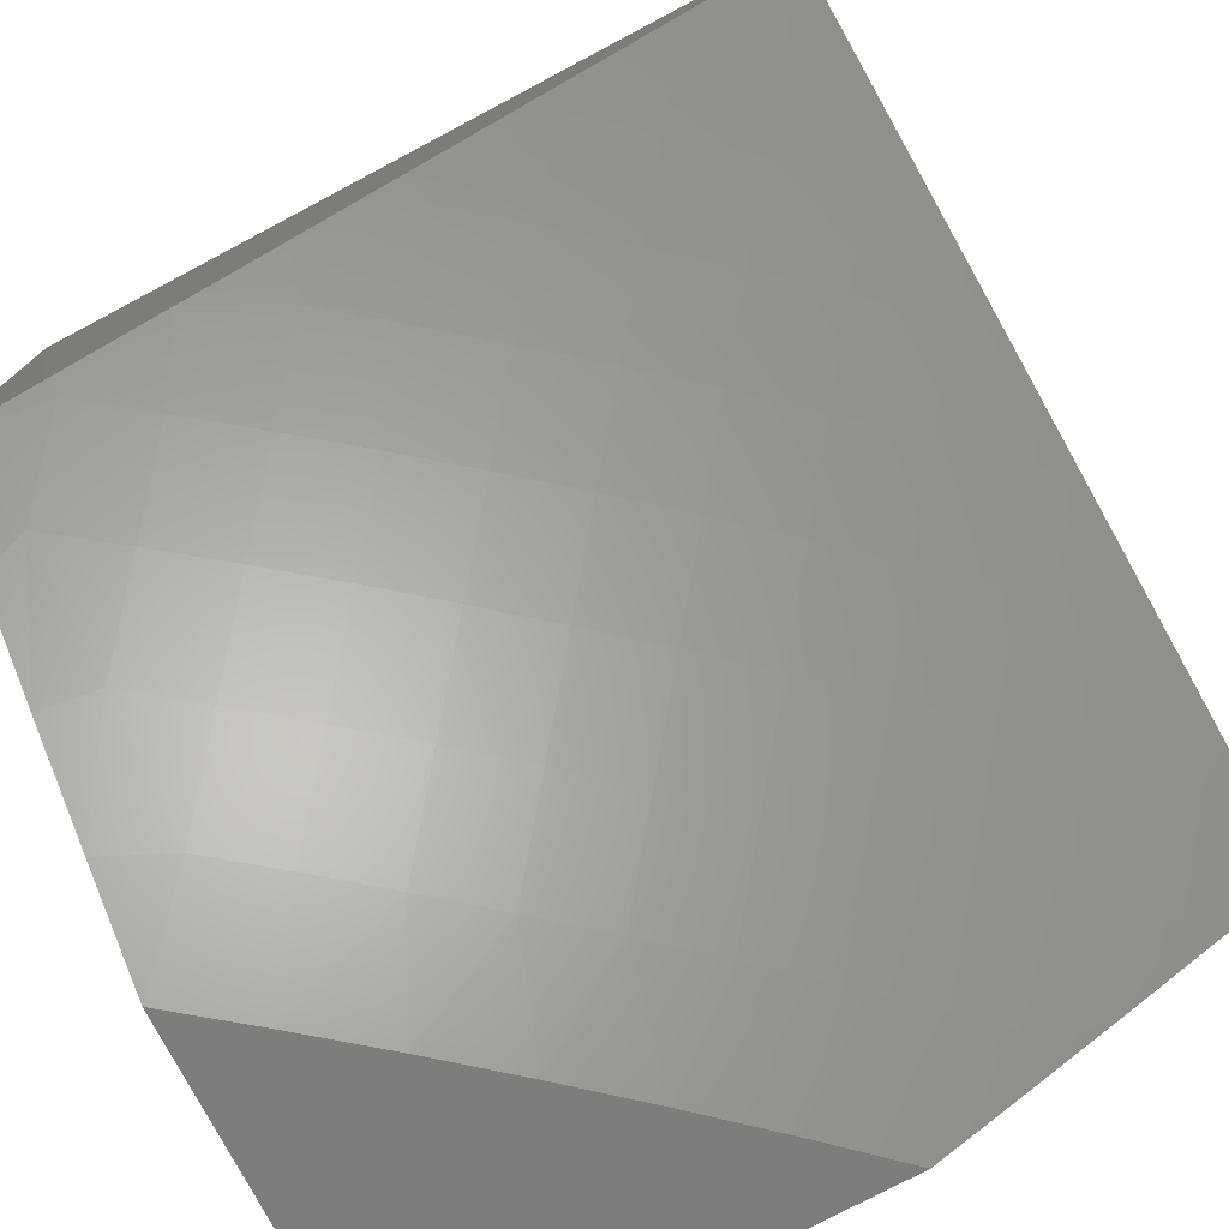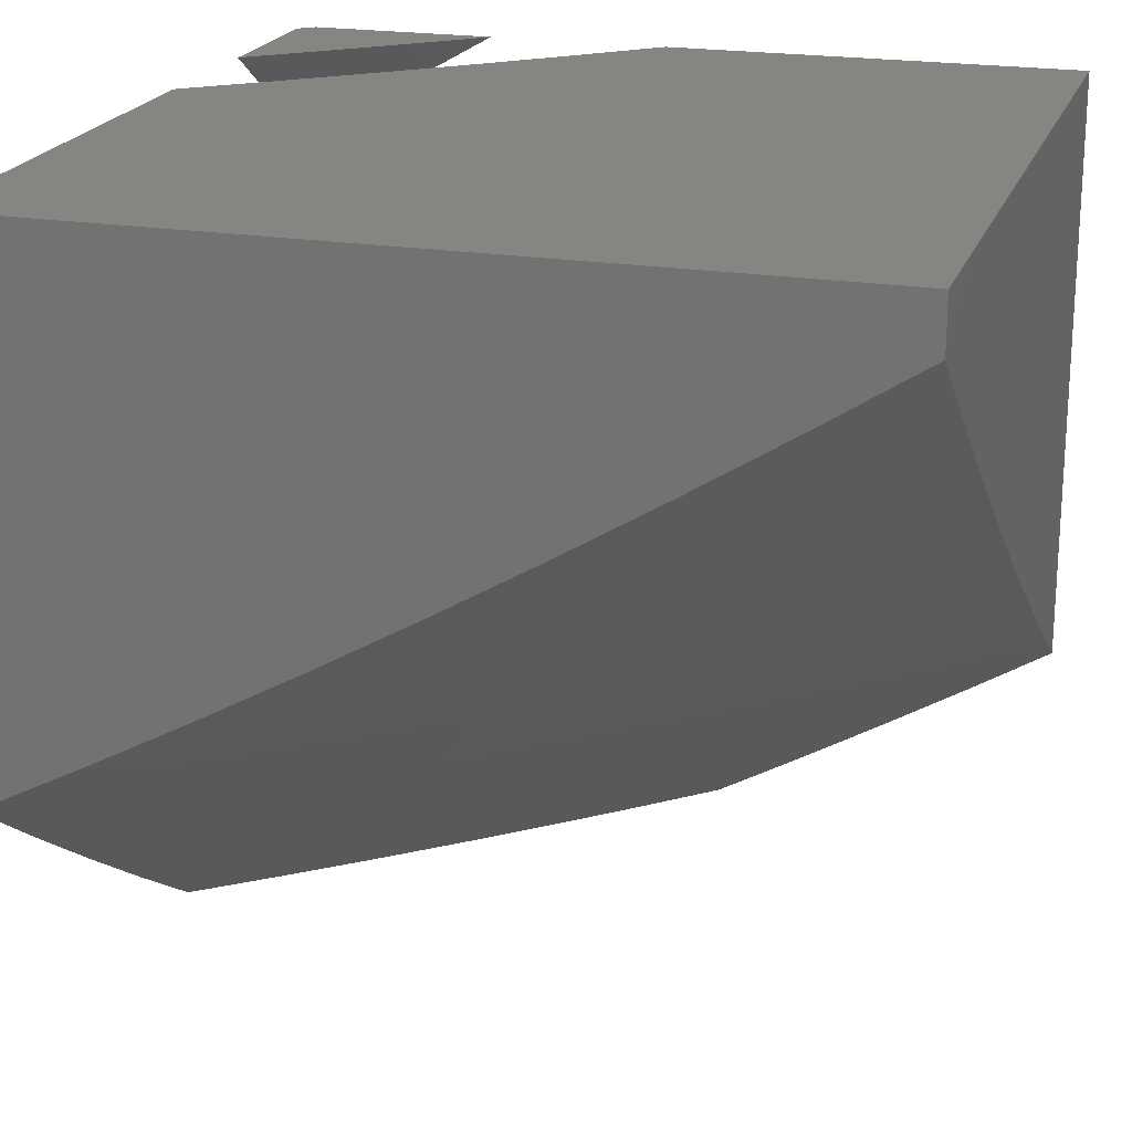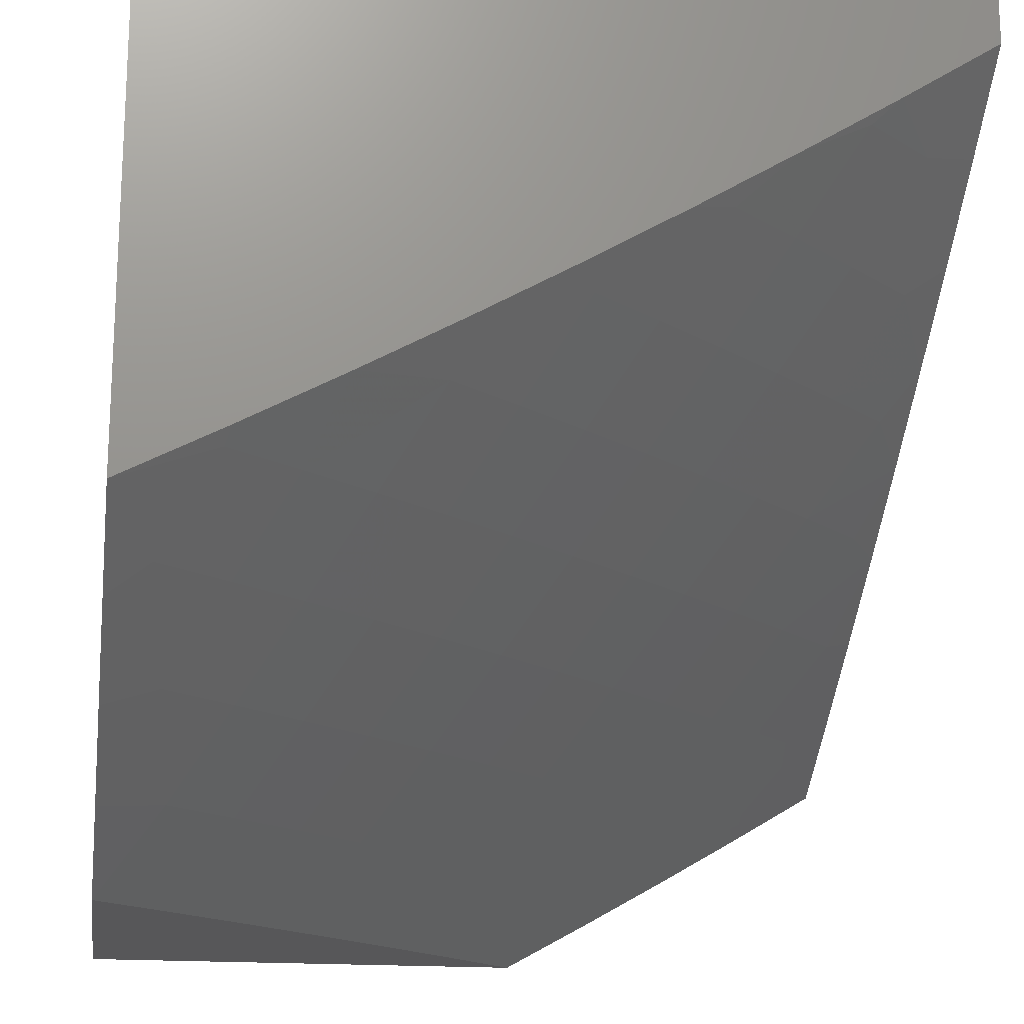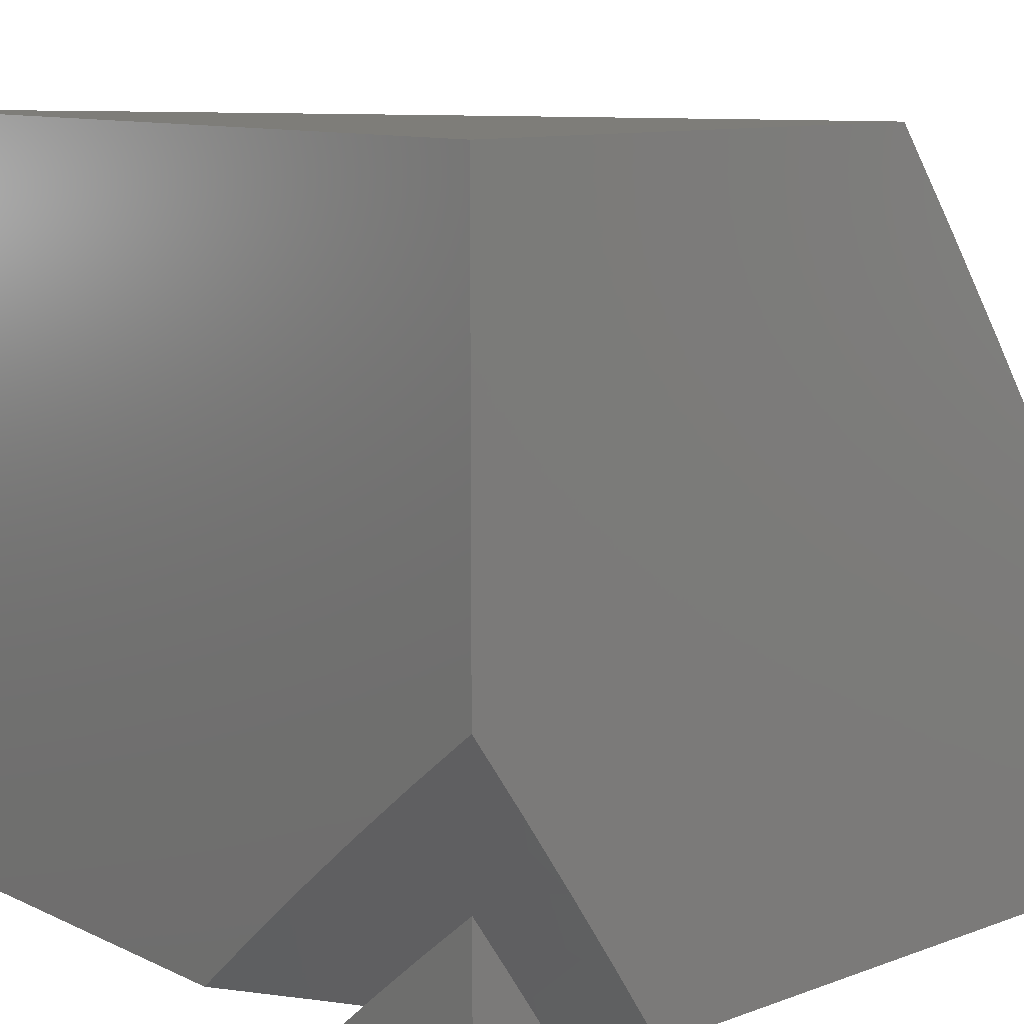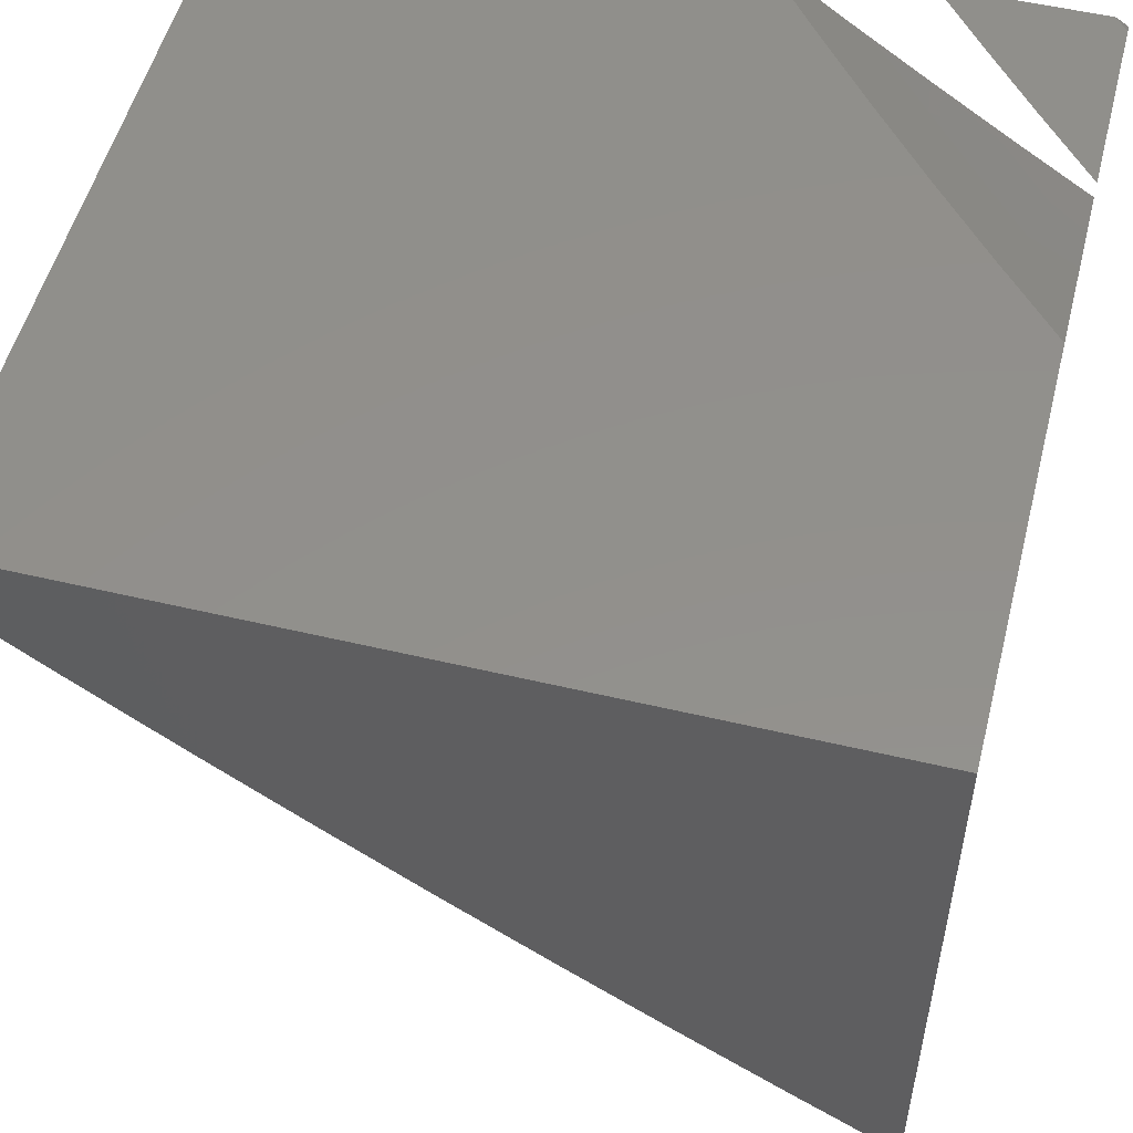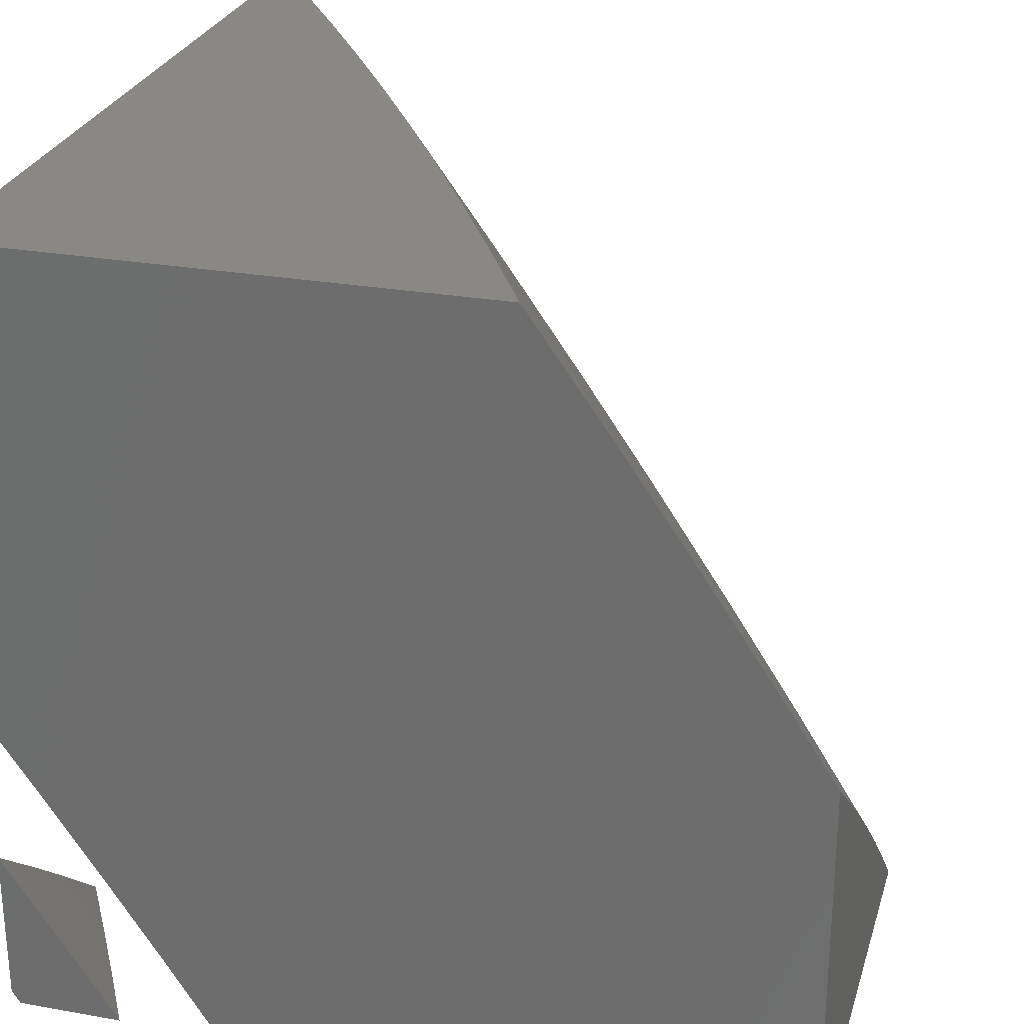
<metadata>
{"format":"stl","ext":"stl","renderer":"f3d","projection":"perspective","resolution":1024,"background":"white","views":[{"elev":-76.8,"azim":-152.1,"up":"+Z"},{"elev":21.0,"azim":-163.5,"up":"+Z"},{"elev":-17.9,"azim":171.6,"up":"+Z"},{"elev":10.7,"azim":48.3,"up":"+Y"},{"elev":52.8,"azim":-75.7,"up":"+Z"},{"elev":26.9,"azim":105.5,"up":"+Y"}]}
</metadata>
<code>
# stl→obj: 136 verts, 264 faces
v -5 6.016 -9
v -5.006 6.011 -9
v -5 6.011 -9.003
v -5.013 6 -9.003
v -5.006 6 -9.007
v -5.013 6.005 -9
v -5.019 6 -9
v -5 6 -9.01
v -5 6.005 -9.007
v -5.254 6 -9
v -5.17 6.072 -9
v -5.169 6 -9.048
v -5.117 6.01 -9.071
v -5.085 6 -9.095
v -5.033 6.08 -9.071
v -5 6.071 -9.095
v -5 6.142 -9.048
v -5.086 6.143 -9
v -5 6.213 -9
v -5 6 -9.142
v -5 7 -9.647
v -5.128 7 -9.58
v -5 7 -9
v -5.256 7 -9.511
v -5.382 7 -9.441
v -5.508 7 -9.369
v -5.632 7 -9.296
v -5.756 7 -9.22
v -5.878 7 -9.144
v -6 7 -9
v -6 7 -9.065
v -5.48 6 -9
v -5.387 6.084 -9
v -6 6 -9
v -5.292 6.167 -9
v -5.196 6.248 -9
v -5.098 6.327 -9
v -5 6.405 -9
v -6 6 -9.749
v -5.893 6 -9.813
v -5.361 6 -9.07
v -5.785 6 -9.877
v -5.242 6 -9.139
v -5.676 6 -9.939
v -5.121 6 -9.207
v -5.567 6 -10
v -5 6 -10
v -5 6 -9.272
v -5 6.612 -9.914
v -5 6.102 -9.206
v -5 6.48 -10
v -5 6.204 -9.138
v -5 6.742 -9.827
v -5 6.305 -9.07
v -5 6.872 -9.738
v -5.475 6.084 -10
v -5.383 6.166 -10
v -5.289 6.246 -10
v -5.194 6.326 -10
v -5.097 6.404 -10
v -6 6.879 -9.156
v -6 6.757 -9.246
v -6 6.633 -9.334
v -6 6.509 -9.42
v -6 6.383 -9.505
v -6 6.257 -9.588
v -6 6.129 -9.669
v -5.017 6.259 -9.092
v -5.097 6.194 -9.092
v -5.03 6.113 -9.183
v -5.109 6.047 -9.183
v -5.255 6.061 -9.092
v -5.177 6.128 -9.092
v -5.164 6.504 -9.902
v -5.081 6.569 -9.902
v -5.068 6.728 -9.802
v -5.052 6.886 -9.701
v -5.121 6.98 -9.598
v -5.209 6.914 -9.598
v -5.367 6.939 -9.494
v -5.525 6.959 -9.389
v -5.613 6.888 -9.389
v -5.684 6.976 -9.282
v -5.773 6.903 -9.282
v -5.844 6.988 -9.174
v -5.932 6.913 -9.174
v -5.946 6.754 -9.282
v -5.872 6.669 -9.389
v -5.956 6.594 -9.389
v -5.797 6.584 -9.494
v -5.88 6.51 -9.494
v -5.721 6.498 -9.598
v -5.803 6.424 -9.598
v -5.644 6.41 -9.701
v -5.725 6.338 -9.701
v -5.566 6.322 -9.802
v -5.646 6.251 -9.802
v -5.488 6.233 -9.902
v -5.566 6.163 -9.902
v -5.246 6.438 -9.902
v -5.328 6.371 -9.902
v -5.408 6.302 -9.902
v -5.644 6.092 -9.902
v -5.721 6.02 -9.902
v -5.803 6.106 -9.802
v -5.88 6.031 -9.802
v -5.962 6.115 -9.701
v -5.884 6.191 -9.701
v -5.725 6.179 -9.802
v -5.964 6.275 -9.598
v -5.884 6.35 -9.598
v -5.962 6.435 -9.494
v -5.154 6.663 -9.802
v -5.225 6.756 -9.701
v -5.139 6.822 -9.701
v -5.297 6.848 -9.598
v -5.238 6.597 -9.802
v -5.321 6.53 -9.802
v -5.404 6.462 -9.802
v -5.485 6.392 -9.802
v -5.311 6.689 -9.701
v -5.395 6.621 -9.701
v -5.479 6.552 -9.701
v -5.562 6.482 -9.701
v -5.383 6.78 -9.598
v -5.469 6.711 -9.598
v -5.554 6.641 -9.598
v -5.638 6.57 -9.598
v -5.455 6.87 -9.494
v -5.541 6.8 -9.494
v -5.627 6.729 -9.494
v -5.712 6.657 -9.494
v -5.7 6.816 -9.389
v -5.787 6.743 -9.389
v -5.86 6.829 -9.282
v -5.805 6.265 -9.701
f 1 2 3
f 3 2 4
f 3 4 5
f 2 6 4
f 4 6 7
f 8 9 5
f 5 9 3
f 10 11 12
f 12 11 13
f 12 13 14
f 14 13 15
f 14 15 16
f 16 15 17
f 17 15 18
f 17 18 19
f 13 11 15
f 15 11 18
f 16 20 14
f 20 8 14
f 14 8 5
f 14 5 12
f 12 5 4
f 12 4 7
f 7 10 12
f 10 7 11
f 11 7 6
f 11 6 2
f 11 2 18
f 18 2 1
f 18 1 19
f 19 1 17
f 17 1 3
f 17 3 9
f 17 9 16
f 16 9 8
f 16 8 20
f 21 22 23
f 23 22 24
f 23 24 25
f 25 26 23
f 23 26 27
f 23 27 28
f 28 29 23
f 23 29 30
f 30 29 31
f 32 33 34
f 34 33 30
f 30 33 35
f 30 35 36
f 36 37 30
f 30 37 23
f 23 37 38
f 34 39 32
f 32 39 40
f 32 40 41
f 41 40 42
f 41 42 43
f 43 42 44
f 43 44 45
f 45 44 46
f 45 46 47
f 47 48 45
f 49 50 51
f 51 50 48
f 51 48 47
f 50 49 52
f 52 49 53
f 52 53 54
f 54 53 55
f 54 55 38
f 38 55 21
f 38 21 23
f 46 56 47
f 47 56 57
f 47 57 58
f 58 59 47
f 47 59 60
f 47 60 51
f 31 61 30
f 30 61 34
f 34 61 62
f 34 62 63
f 63 64 34
f 34 64 65
f 34 65 66
f 66 67 34
f 34 67 39
f 38 37 54
f 54 37 68
f 54 68 52
f 52 68 69
f 52 69 70
f 70 69 71
f 70 71 48
f 48 71 45
f 45 71 72
f 45 72 43
f 43 72 41
f 41 72 33
f 41 33 32
f 68 37 69
f 69 37 36
f 69 36 73
f 73 36 35
f 73 35 72
f 72 35 33
f 48 50 70
f 70 50 52
f 72 71 73
f 73 71 69
f 60 74 51
f 51 74 75
f 51 75 49
f 49 75 76
f 49 76 53
f 53 76 77
f 53 77 55
f 55 77 21
f 21 77 78
f 21 78 22
f 22 78 79
f 22 79 24
f 24 79 80
f 24 80 25
f 25 80 81
f 25 81 26
f 26 81 27
f 27 81 82
f 27 82 83
f 83 82 84
f 83 84 28
f 28 84 85
f 28 85 29
f 29 85 86
f 29 86 31
f 31 86 61
f 61 86 87
f 61 87 62
f 62 87 63
f 63 87 88
f 63 88 89
f 89 88 90
f 89 90 91
f 91 90 92
f 91 92 93
f 93 92 94
f 93 94 95
f 95 94 96
f 95 96 97
f 97 96 98
f 97 98 99
f 99 98 56
f 99 56 46
f 74 60 100
f 100 60 59
f 100 59 101
f 101 59 58
f 101 58 102
f 102 58 57
f 102 57 98
f 98 57 56
f 99 46 103
f 103 46 44
f 103 44 104
f 104 44 42
f 104 42 105
f 105 42 106
f 105 106 107
f 107 106 39
f 107 39 67
f 42 40 106
f 106 40 39
f 67 66 107
f 107 66 108
f 107 108 105
f 105 108 109
f 105 109 103
f 103 109 99
f 108 66 110
f 110 66 65
f 110 65 111
f 111 65 112
f 111 112 93
f 93 112 91
f 65 64 112
f 112 64 91
f 91 64 89
f 89 64 63
f 28 27 83
f 75 113 76
f 76 113 114
f 76 114 115
f 115 114 116
f 115 116 79
f 79 116 80
f 113 75 117
f 117 75 74
f 117 74 118
f 118 74 100
f 118 100 119
f 119 100 101
f 119 101 120
f 120 101 102
f 120 102 96
f 96 102 98
f 114 113 121
f 121 113 117
f 121 117 122
f 122 117 118
f 122 118 123
f 123 118 119
f 123 119 124
f 124 119 120
f 124 120 94
f 94 120 96
f 116 114 125
f 125 114 121
f 125 121 126
f 126 121 122
f 126 122 127
f 127 122 123
f 127 123 128
f 128 123 124
f 128 124 92
f 92 124 94
f 80 116 129
f 129 116 125
f 129 125 130
f 130 125 126
f 130 126 131
f 131 126 127
f 131 127 132
f 132 127 128
f 132 128 90
f 90 128 92
f 77 76 115
f 78 77 79
f 79 77 115
f 130 82 129
f 129 82 81
f 129 81 80
f 82 130 133
f 133 130 131
f 133 131 134
f 134 131 132
f 134 132 88
f 88 132 90
f 82 133 84
f 84 133 135
f 84 135 86
f 86 135 87
f 135 133 134
f 86 85 84
f 87 135 134
f 87 134 88
f 99 109 97
f 97 109 136
f 97 136 95
f 95 136 111
f 95 111 93
f 108 110 136
f 136 110 111
f 136 109 108
f 104 105 103

</code>
